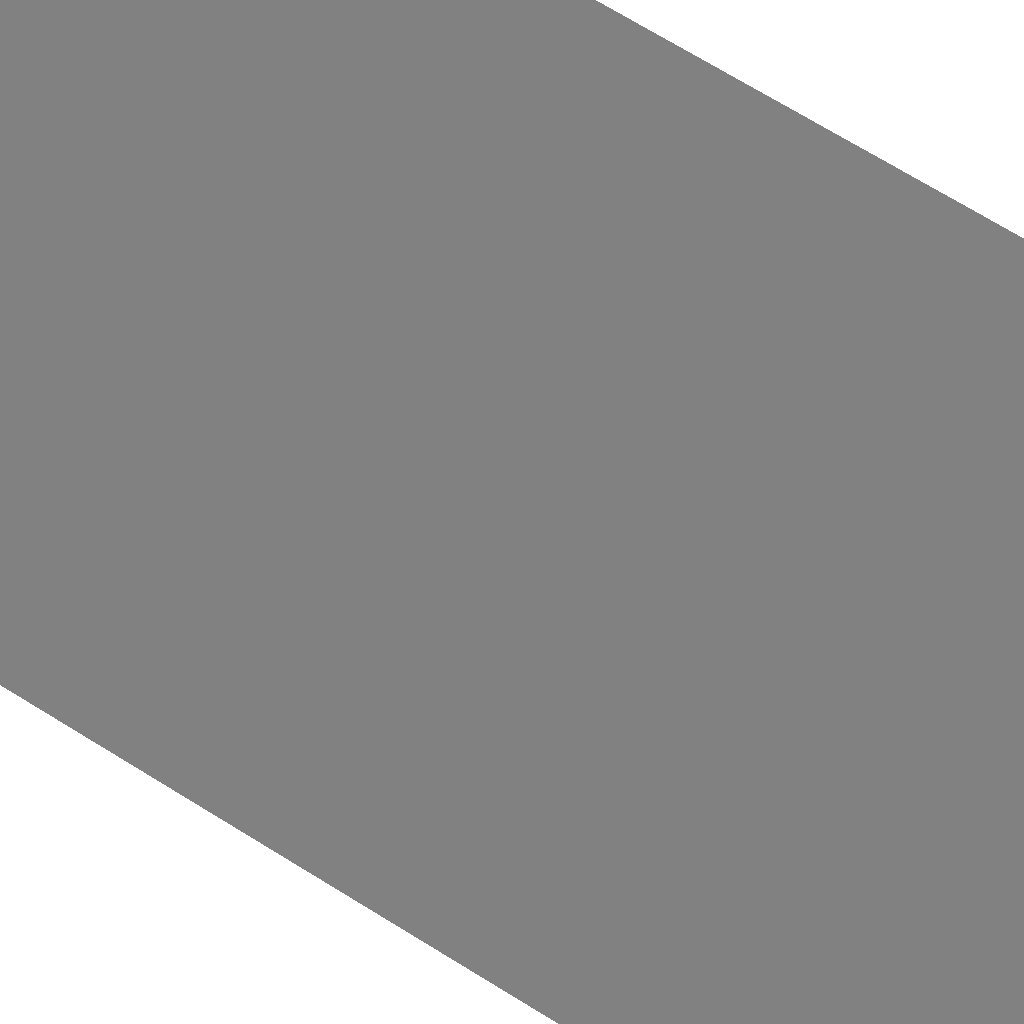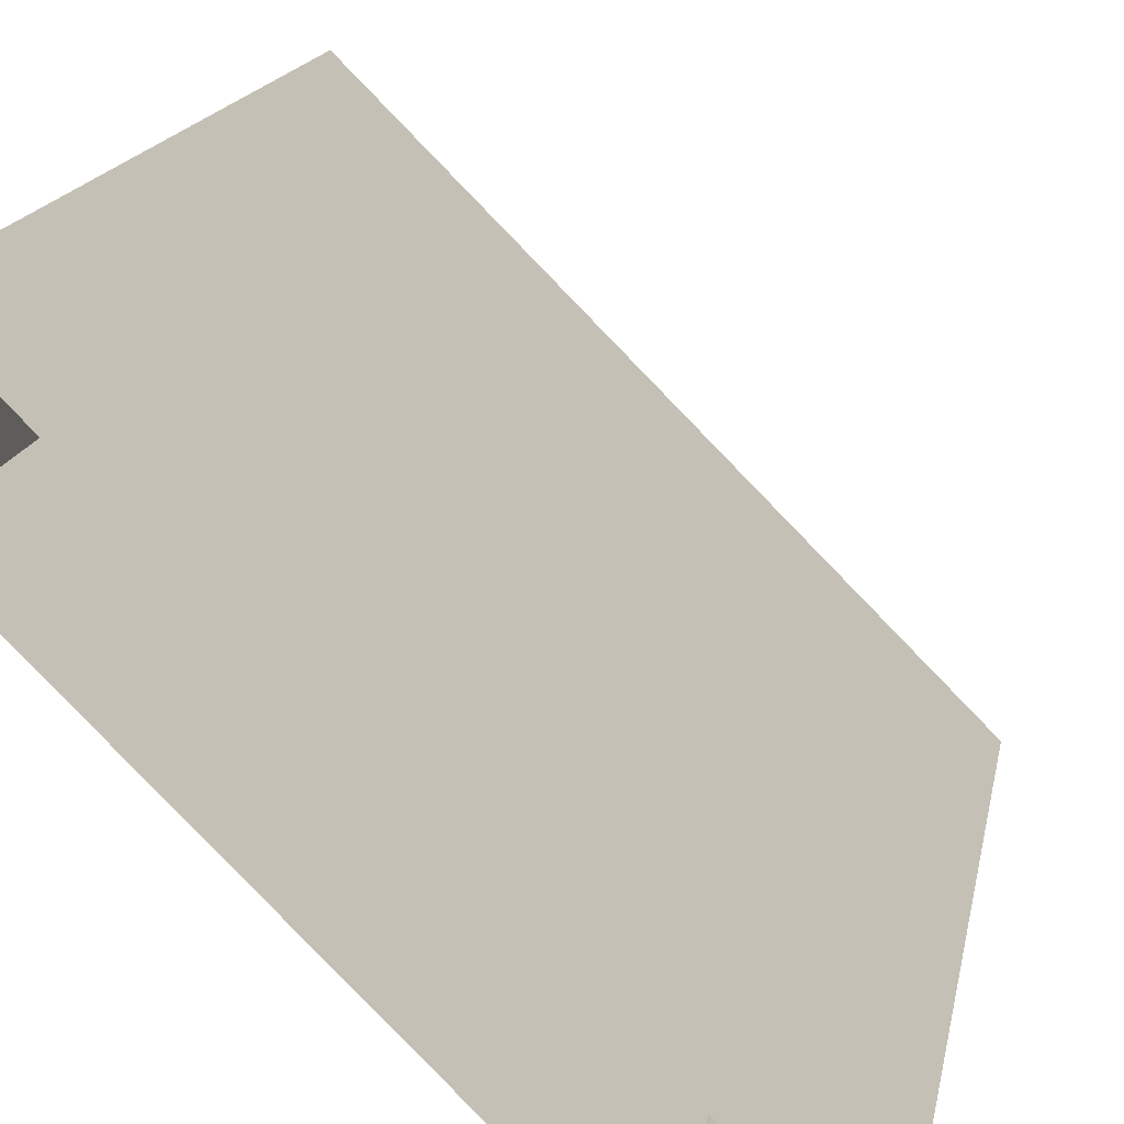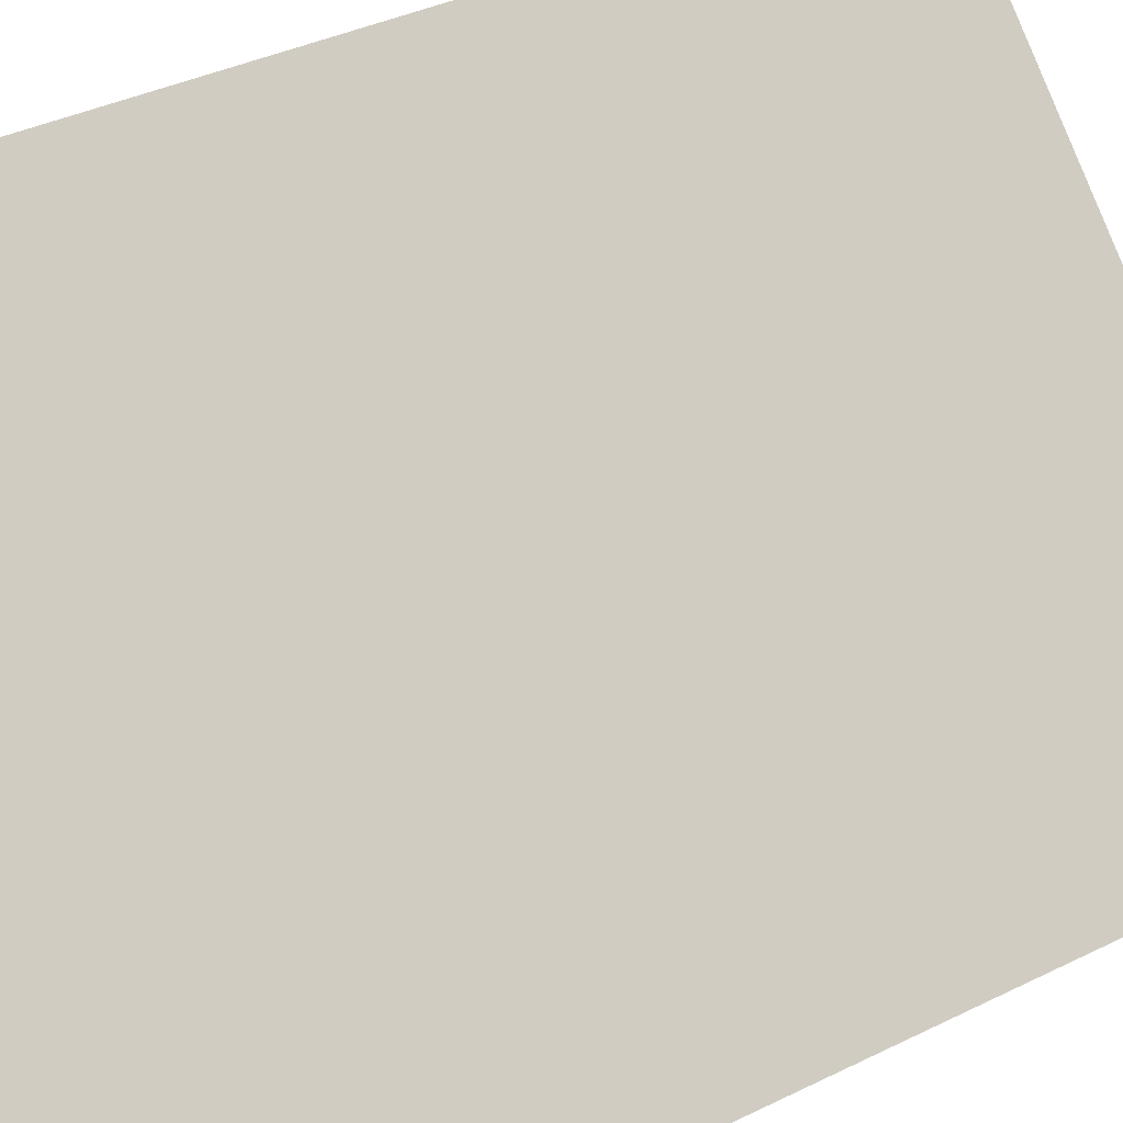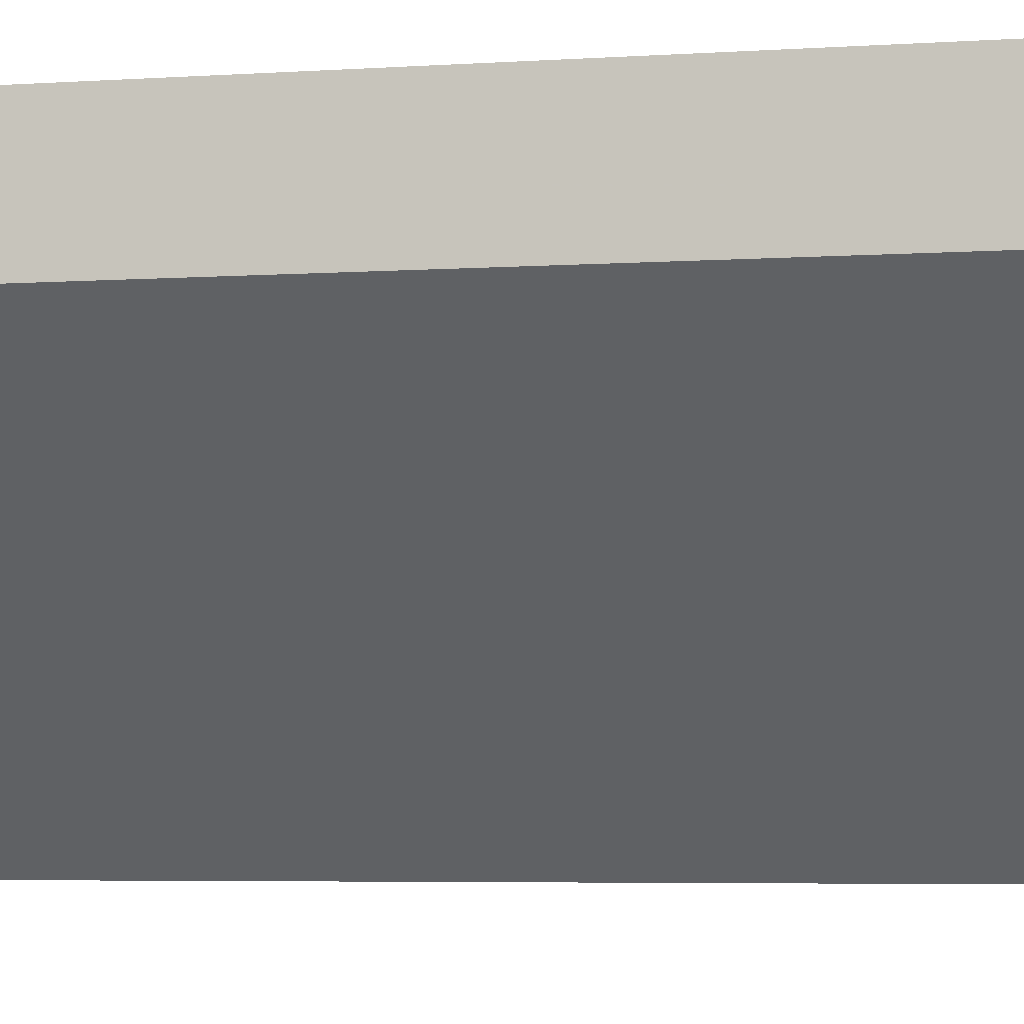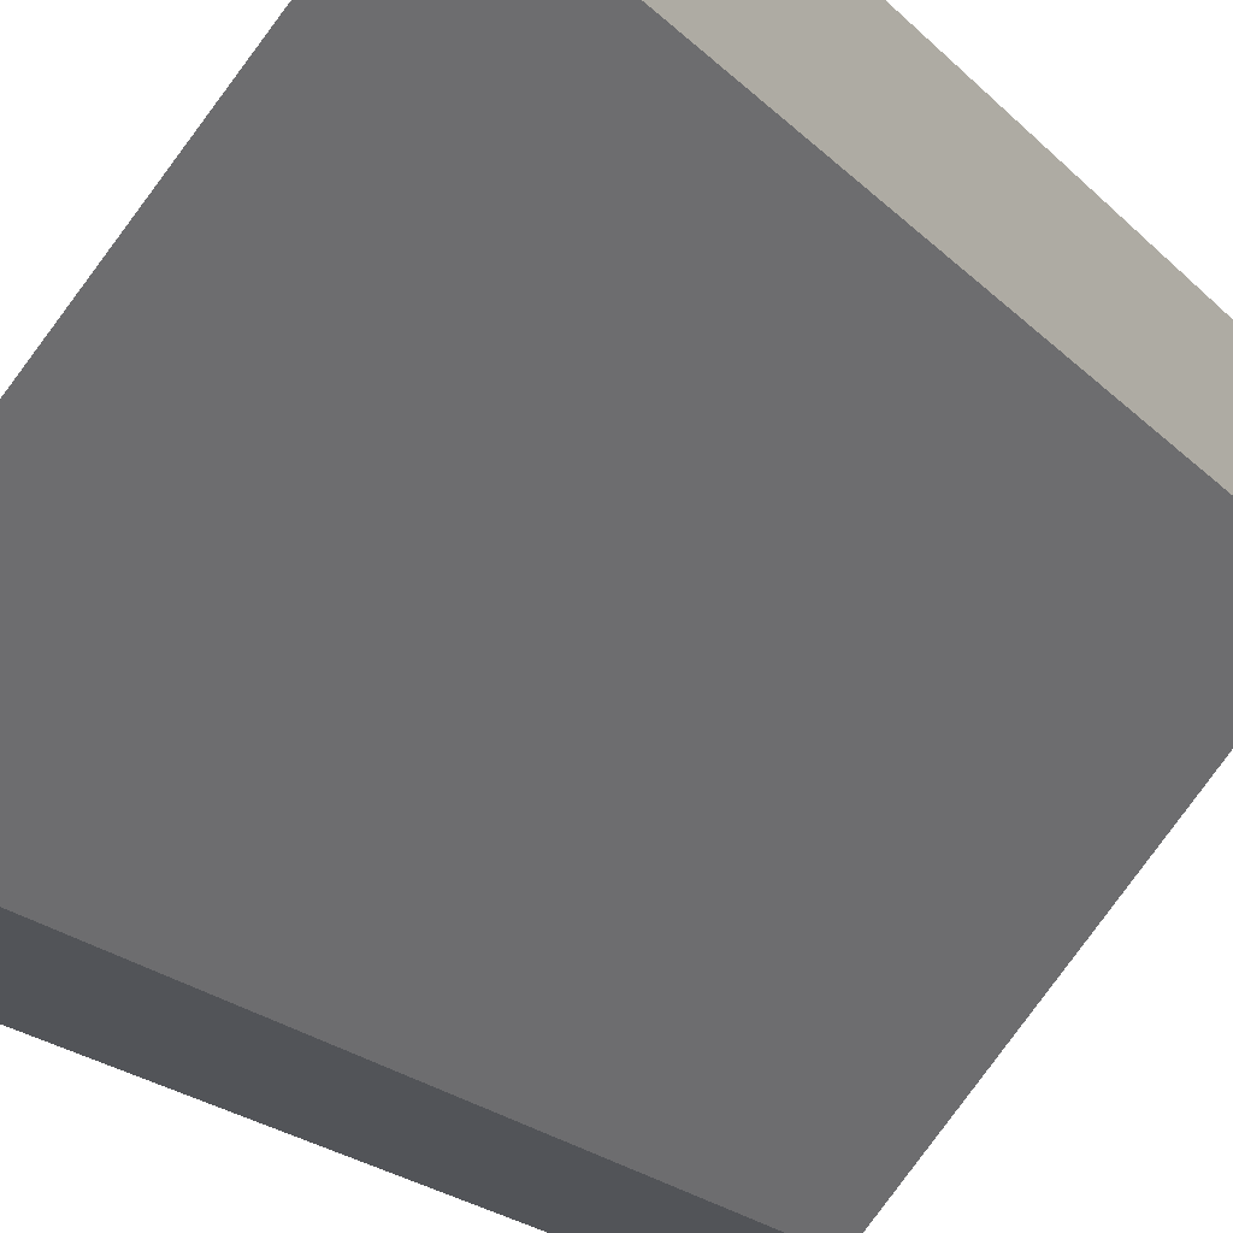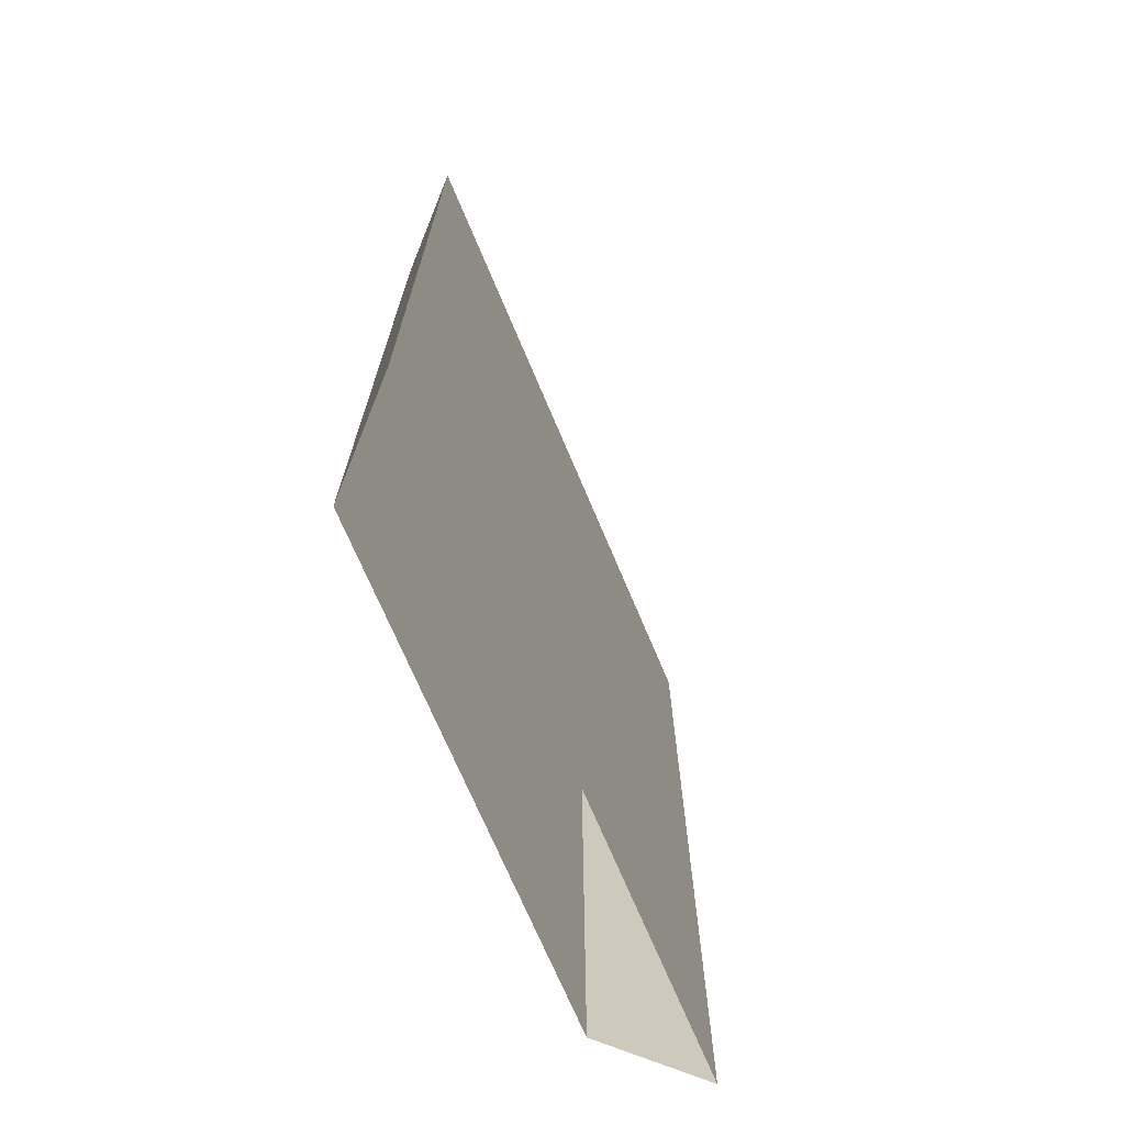
<metadata>
{"format":"obj","ext":"obj","renderer":"f3d","projection":"perspective","resolution":1024,"background":"white","views":[{"elev":74.5,"azim":-58.8,"up":"+Z"},{"elev":15.0,"azim":-170.4,"up":"+Z"},{"elev":36.8,"azim":-122.7,"up":"+Z"},{"elev":-5.1,"azim":101.6,"up":"+Z"},{"elev":-22.8,"azim":32.4,"up":"+Z"},{"elev":-70.9,"azim":-112.2,"up":"+Y"}]}
</metadata>
<code>
v 0.5 -1.875 0.25
v 0.5 -1.875 0.5
v -0.5 -1.875 -0.5
v -0.25 -1.875 -0.5
v 0.5 0 0.25
v 0.5 0 0.5
v -0.5 0 -0.5
v -0.25 0 -0.5
v 0.5 0 -0.5
v 0.5 -1.875 -0.5
f 1 2 3
f 1 3 4
f 1 4 5
f 1 5 6
f 1 6 2
f 2 6 7
f 2 7 3
f 3 7 8
f 3 8 4
f 4 8 5

</code>
